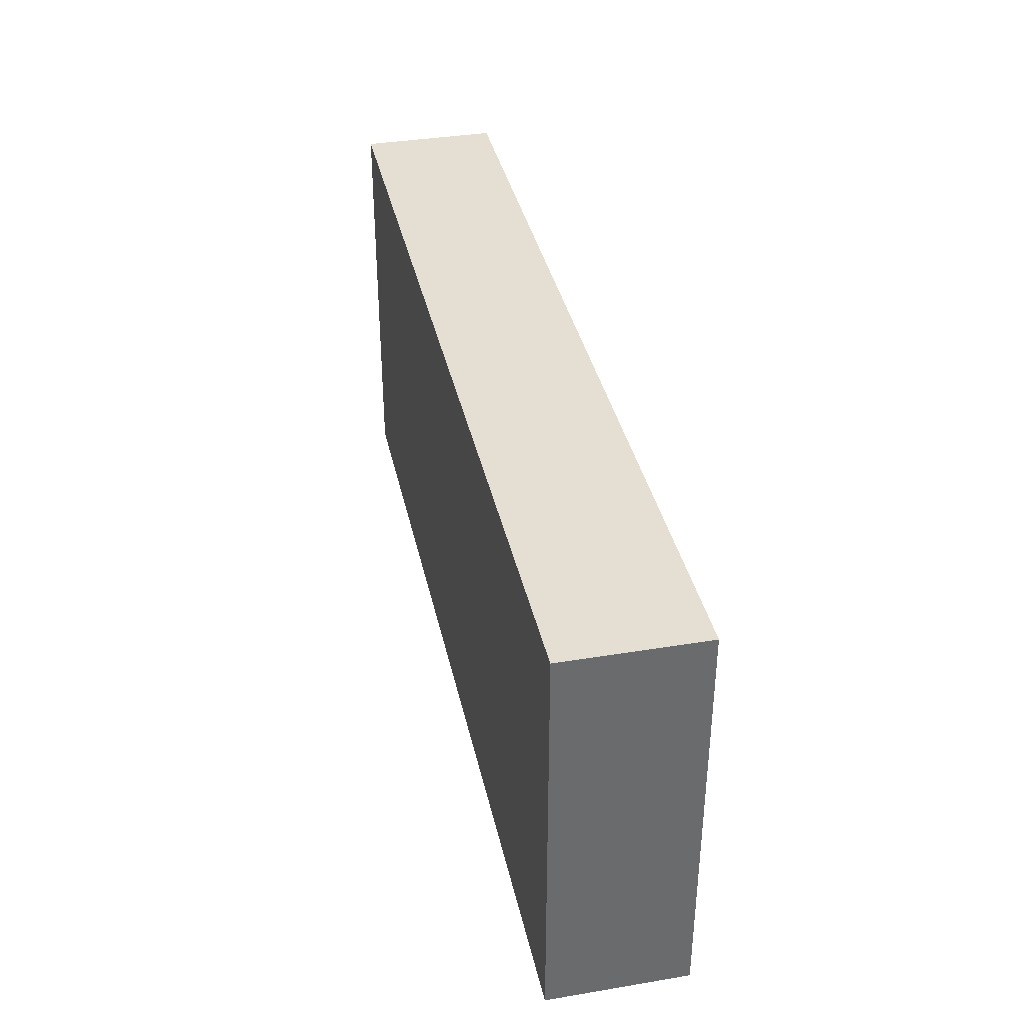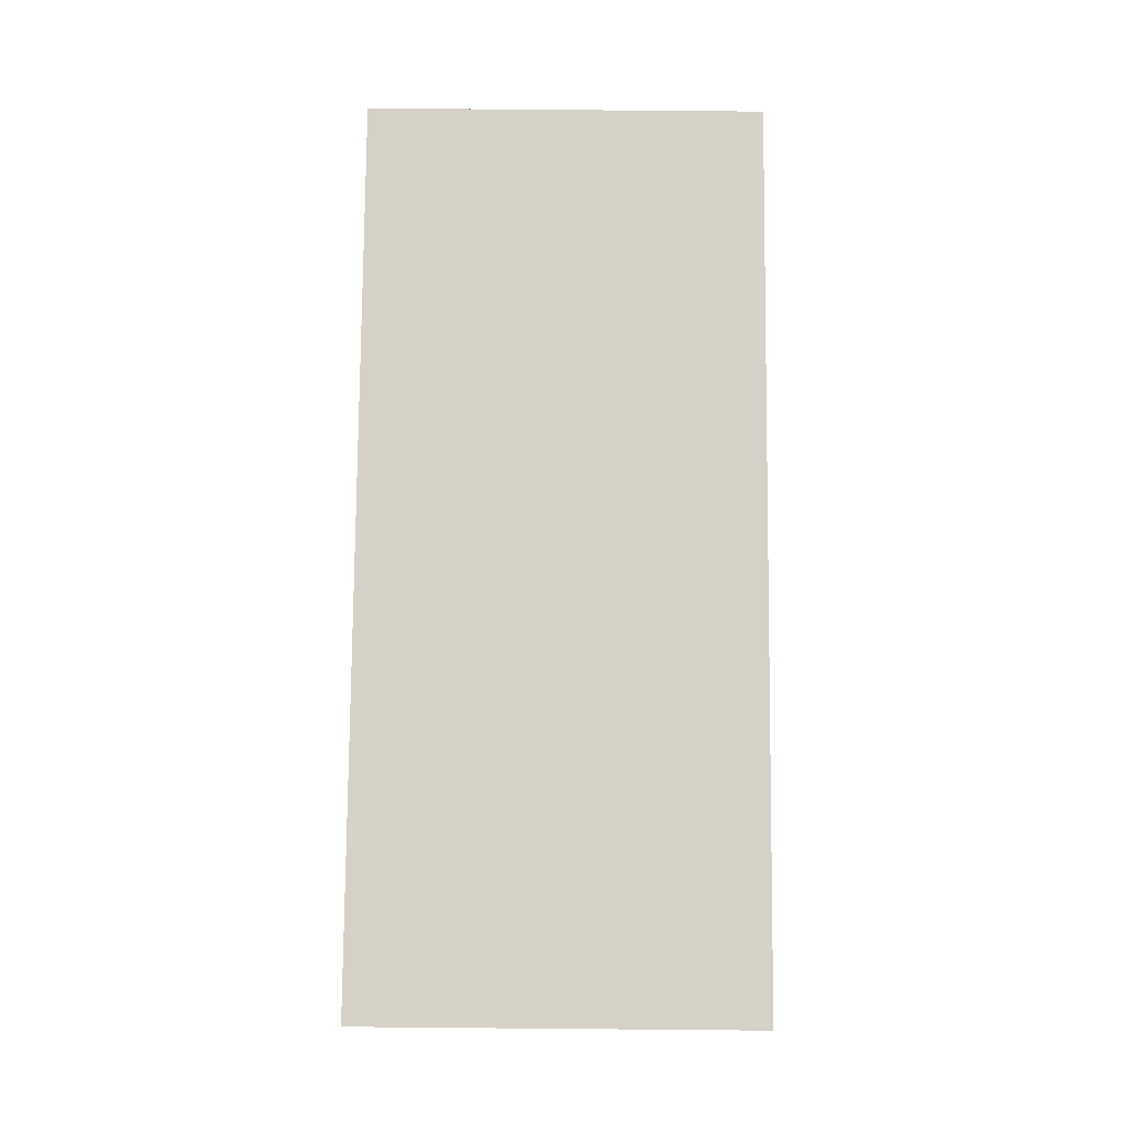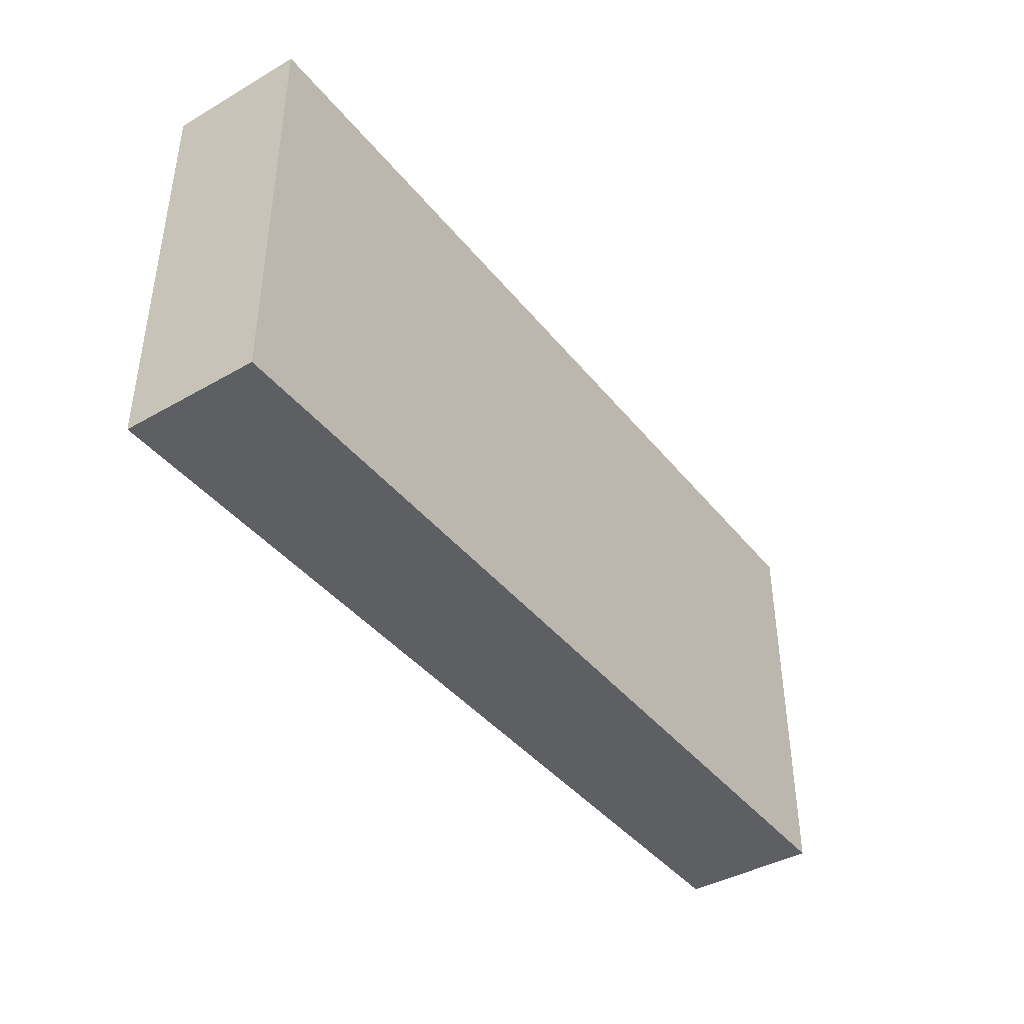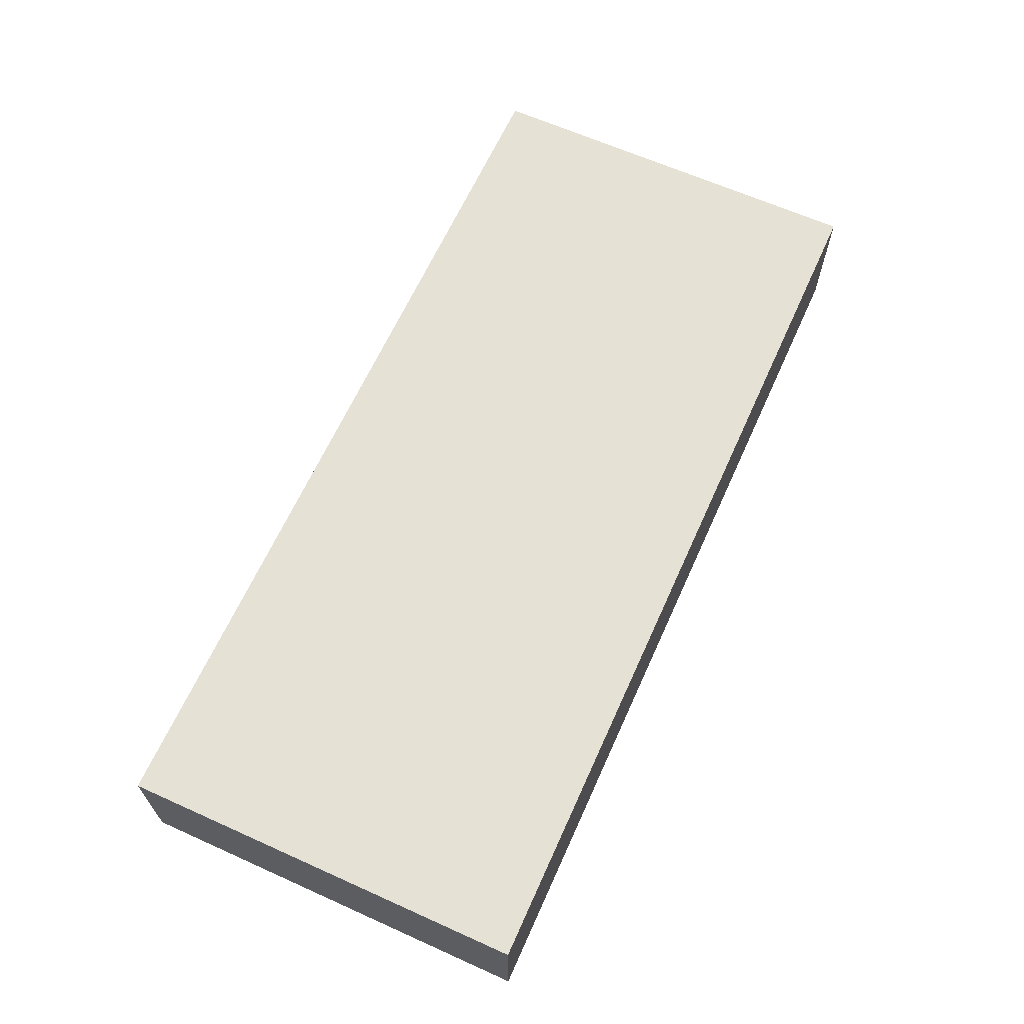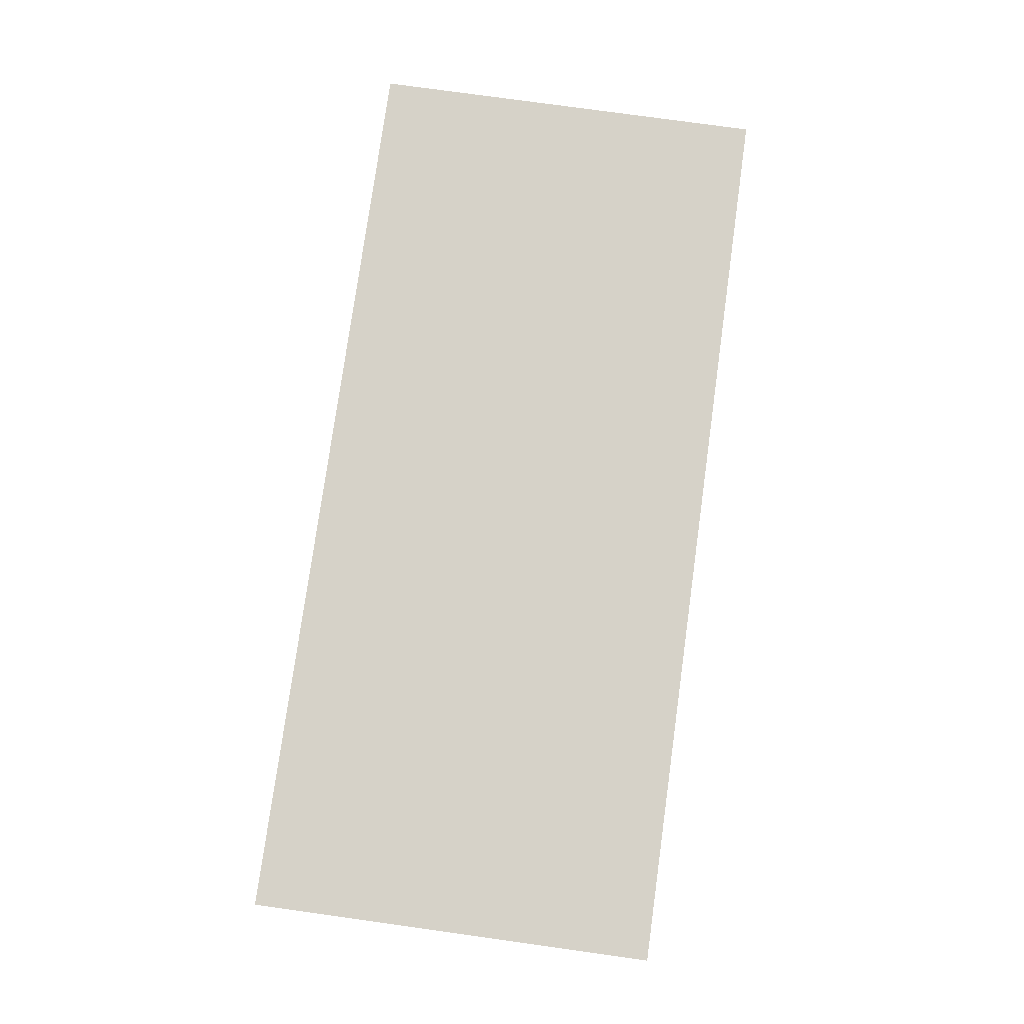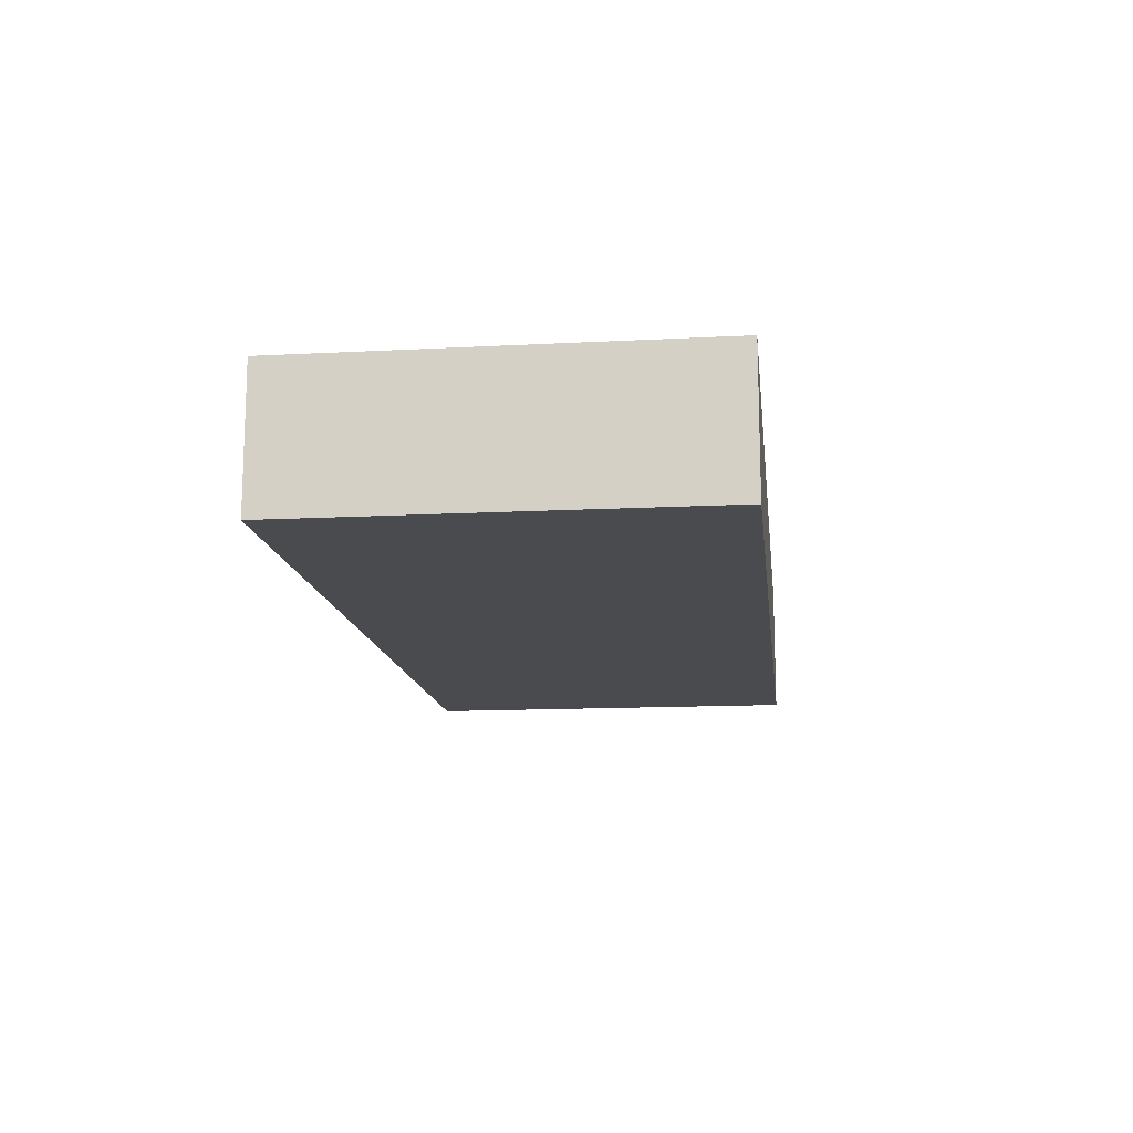
<metadata>
{"format":"obj","ext":"obj","renderer":"f3d","projection":"perspective","resolution":1024,"background":"white","views":[{"elev":37.1,"azim":-102.1,"up":"+Y"},{"elev":79.4,"azim":90.5,"up":"+Z"},{"elev":-41.1,"azim":-55.0,"up":"+Y"},{"elev":64.7,"azim":114.3,"up":"+Z"},{"elev":78.1,"azim":97.9,"up":"+Z"},{"elev":-13.7,"azim":-83.3,"up":"+Z"}]}
</metadata>
<code>
o Beer_button_Cube.003
v 0.2217 0.2787 0.5187
v 0.2217 0.3261 0.5187
v 0.2217 0.2787 0.5028
v 0.2217 0.3261 0.5028
v 0.3287 0.2787 0.5187
v 0.3287 0.3261 0.5187
v 0.3287 0.2787 0.5028
v 0.3287 0.3261 0.5028
f 1 2 4 3
f 3 4 8 7
f 7 8 6 5
f 5 6 2 1
f 3 7 5 1
f 8 4 2 6

</code>
